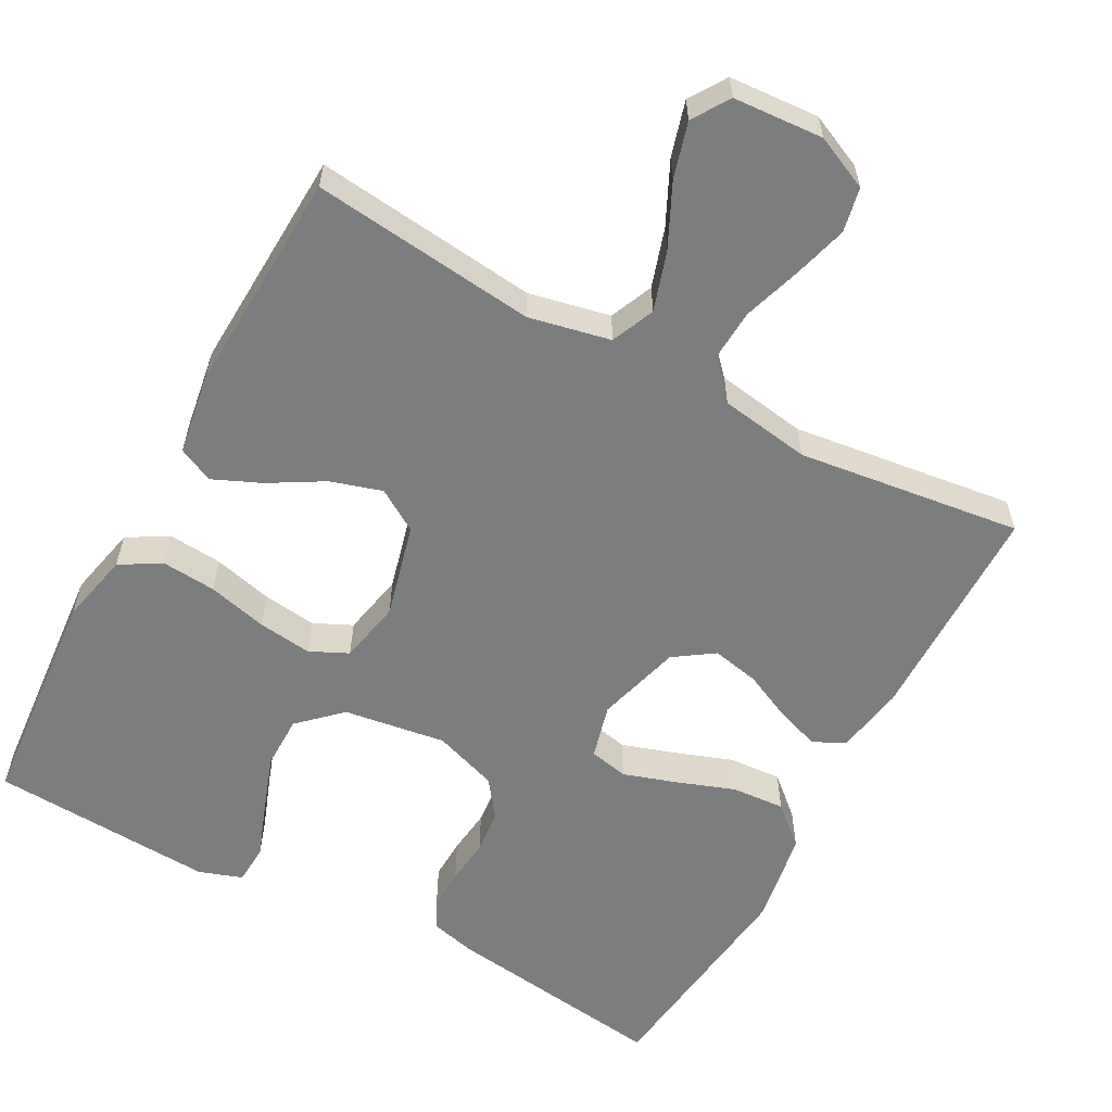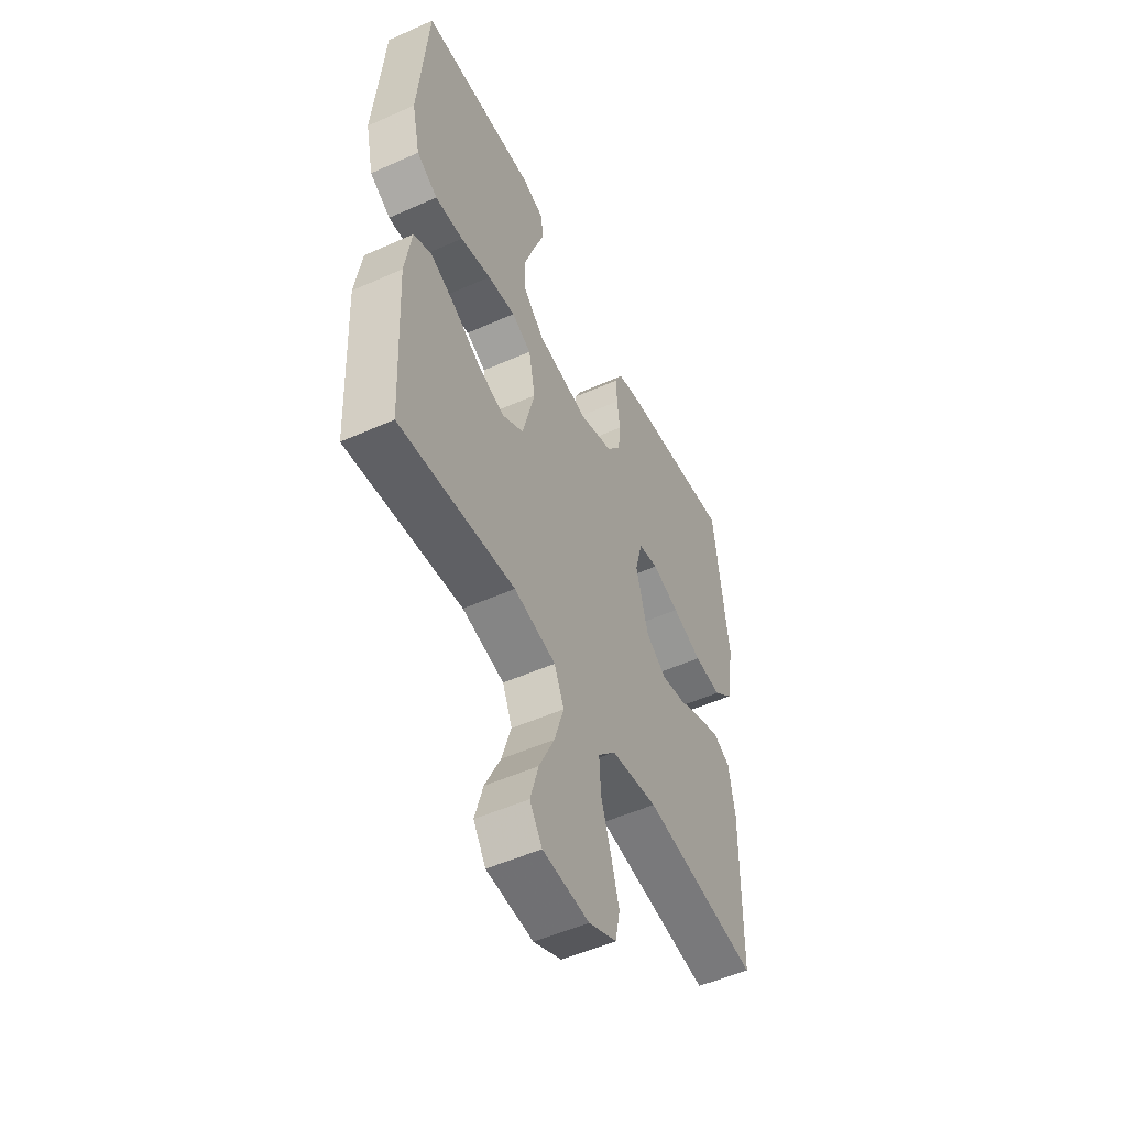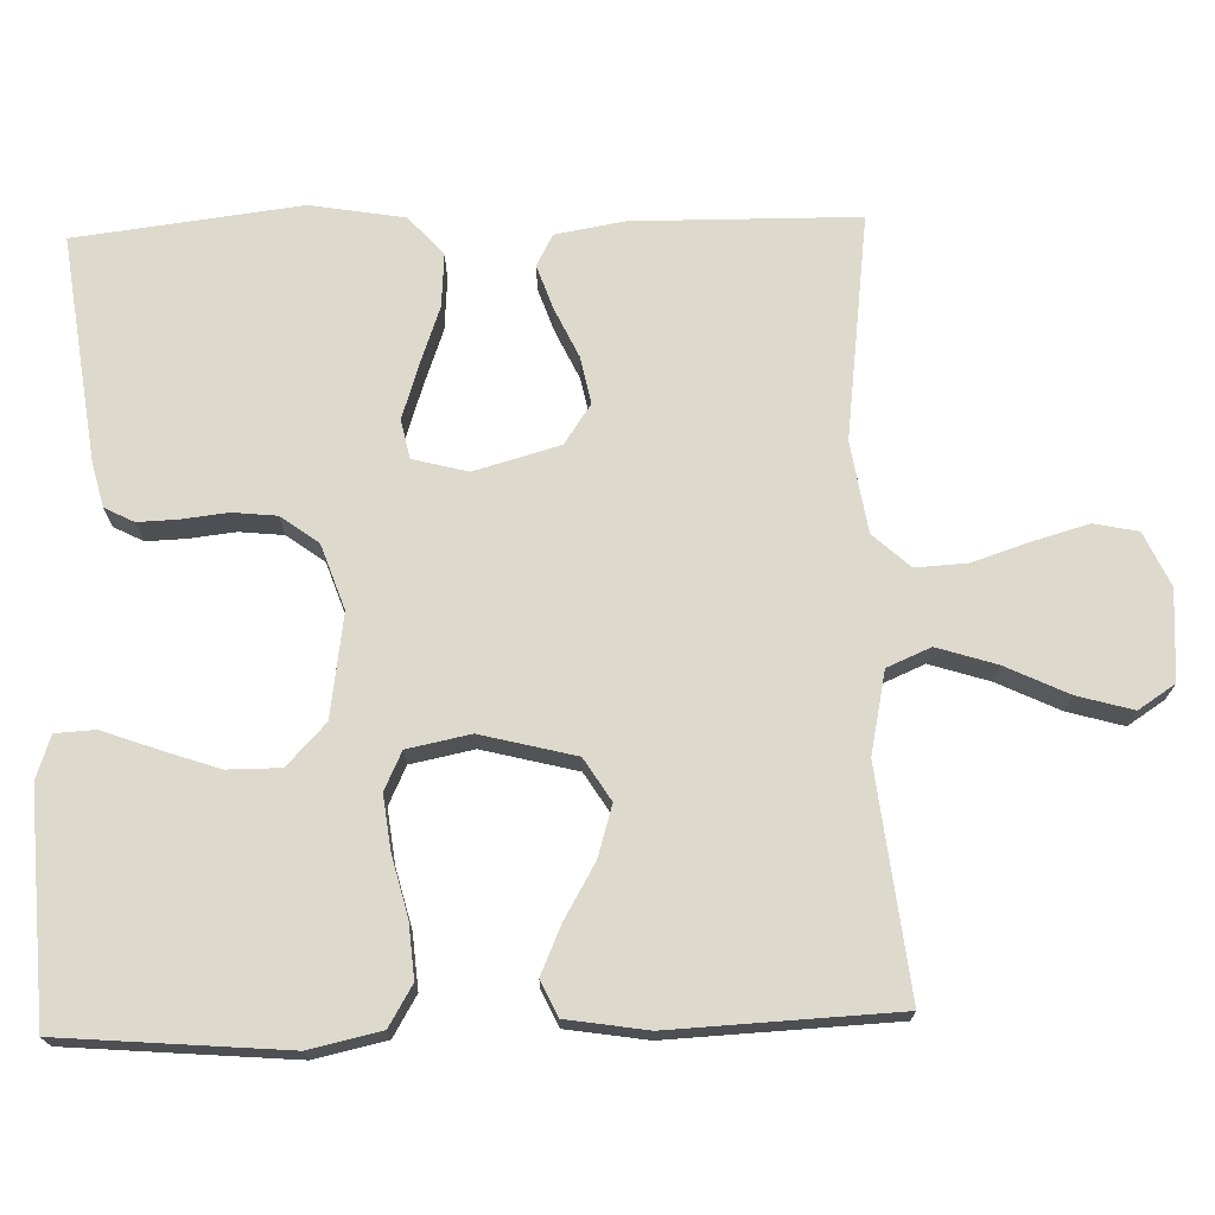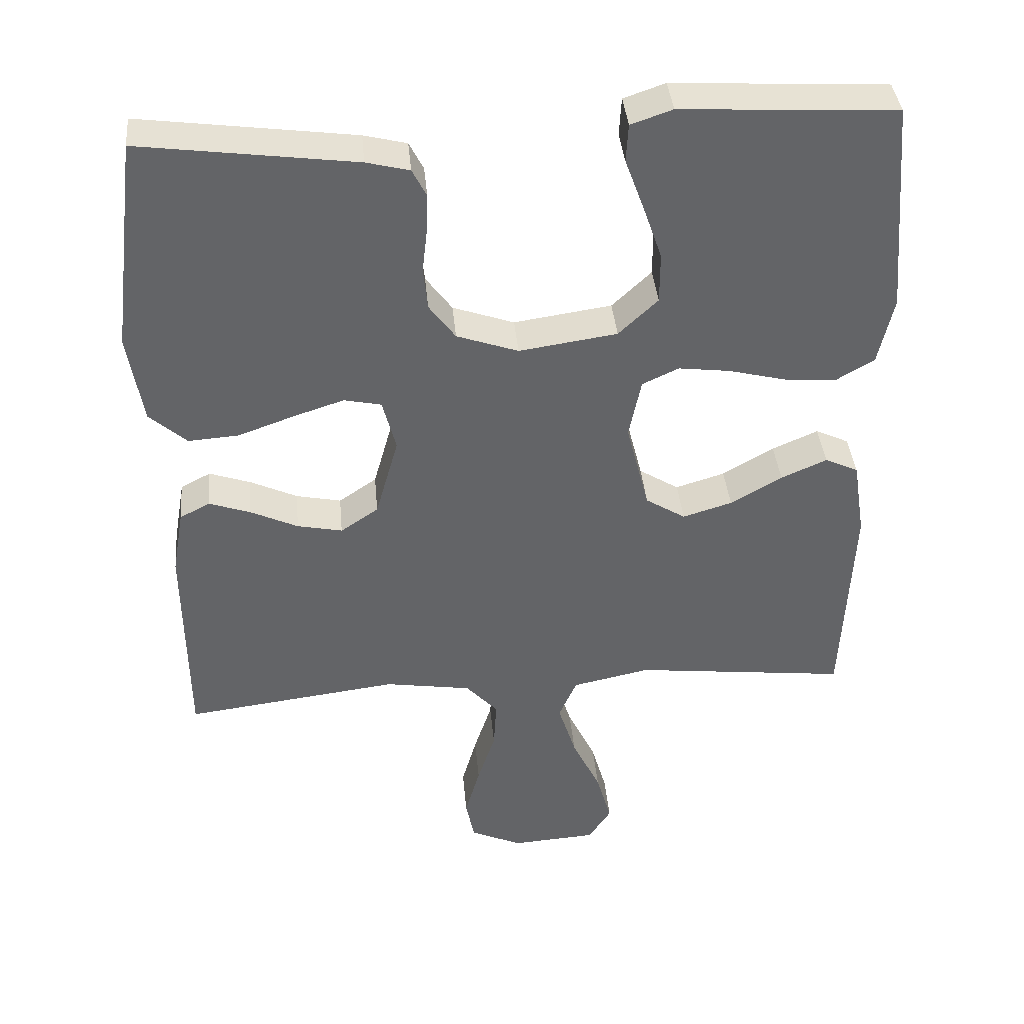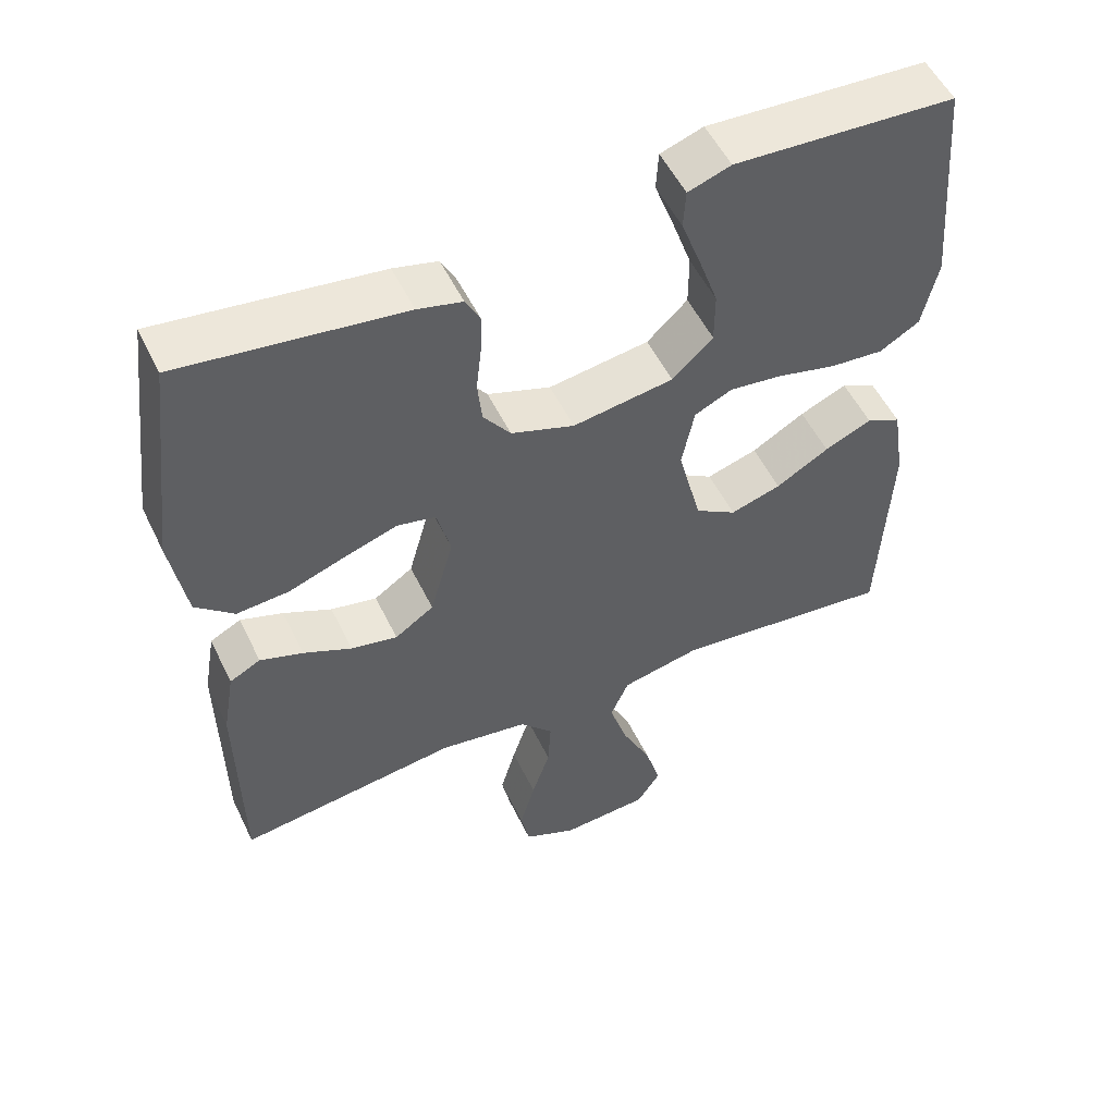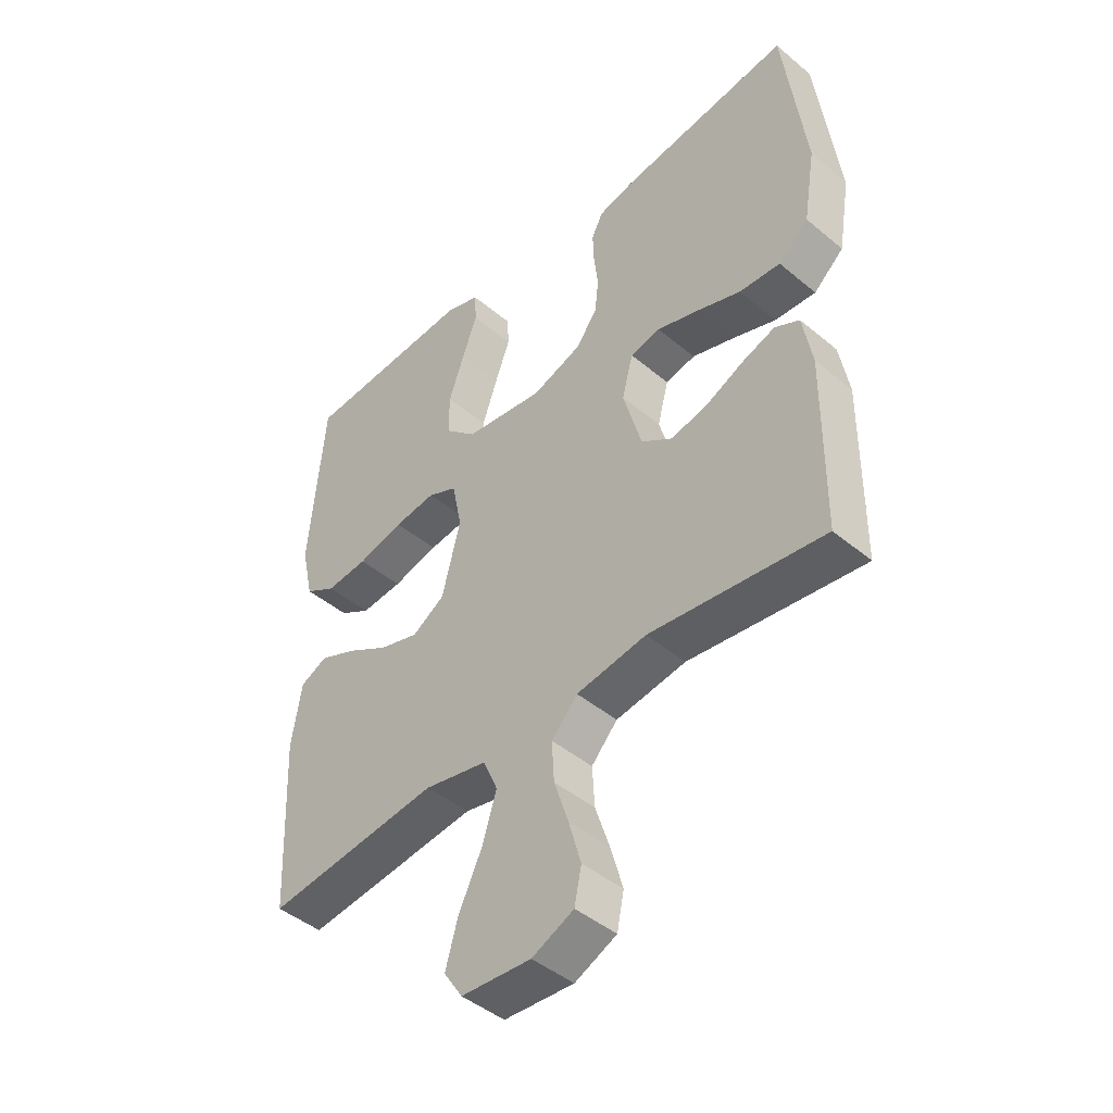
<metadata>
{"format":"obj","ext":"obj","renderer":"f3d","projection":"perspective","resolution":1024,"background":"white","views":[{"elev":-59.0,"azim":151.6,"up":"+Y"},{"elev":-51.8,"azim":115.8,"up":"+Z"},{"elev":72.0,"azim":88.3,"up":"+Y"},{"elev":39.1,"azim":-5.2,"up":"+Z"},{"elev":53.3,"azim":-25.5,"up":"+Z"},{"elev":-45.0,"azim":-134.0,"up":"+Z"}]}
</metadata>
<code>
v 0.5 0.07 -0.5
v 0.2 0.07 -0.466
v 0.091 0.07 -0.489
v 0.066 0.07 -0.547
v 0.091 0.07 -0.626
v 0.131 0.07 -0.71
v 0.152 0.07 -0.784
v 0.12 0.07 -0.833
v 0 0.07 -0.841
v -0.072 0.07 -0.808
v -0.084 0.07 -0.749
v -0.063 0.07 -0.675
v -0.038 0.07 -0.599
v -0.034 0.07 -0.53
v -0.079 0.07 -0.481
v -0.2 0.07 -0.462
v -0.5 0.07 -0.5
v -0.503 0.07 -0.2
v -0.487 0.07 -0.108
v -0.445 0.07 -0.086
v -0.387 0.07 -0.106
v -0.321 0.07 -0.137
v -0.258 0.07 -0.15
v -0.205 0.07 -0.114
v -0.173 0.07 0
v -0.192 0.07 0.073
v -0.244 0.07 0.084
v -0.315 0.07 0.061
v -0.393 0.07 0.033
v -0.464 0.07 0.028
v -0.516 0.07 0.074
v -0.537 0.07 0.2
v -0.5 0.07 0.5
v -0.2 0.07 0.46
v -0.14 0.07 0.445
v -0.12 0.07 0.406
v -0.122 0.07 0.352
v -0.129 0.07 0.291
v -0.123 0.07 0.232
v -0.086 0.07 0.182
v 0 0.07 0.152
v 0.137 0.07 0.172
v 0.192 0.07 0.224
v 0.192 0.07 0.295
v 0.165 0.07 0.373
v 0.139 0.07 0.444
v 0.142 0.07 0.497
v 0.2 0.07 0.517
v 0.5 0.07 0.5
v 0.525 0.07 0.2
v 0.504 0.07 0.105
v 0.45 0.07 0.073
v 0.377 0.07 0.079
v 0.297 0.07 0.099
v 0.225 0.07 0.108
v 0.174 0.07 0.084
v 0.157 0.07 0
v 0.189 0.07 -0.126
v 0.245 0.07 -0.161
v 0.314 0.07 -0.14
v 0.386 0.07 -0.098
v 0.45 0.07 -0.07
v 0.497 0.07 -0.092
v 0.514 0.07 -0.2
v 0.5 0 -0.5
v 0.2 0 -0.466
v 0.091 0 -0.489
v 0.066 0 -0.547
v 0.091 0 -0.626
v 0.131 0 -0.71
v 0.152 0 -0.784
v 0.12 0 -0.833
v 0 0 -0.841
v -0.072 0 -0.808
v -0.084 0 -0.749
v -0.063 0 -0.675
v -0.038 0 -0.599
v -0.034 0 -0.53
v -0.079 0 -0.481
v -0.2 0 -0.462
v -0.5 0 -0.5
v -0.503 0 -0.2
v -0.487 0 -0.108
v -0.445 0 -0.086
v -0.387 0 -0.106
v -0.321 0 -0.137
v -0.258 0 -0.15
v -0.205 0 -0.114
v -0.173 0 0
v -0.192 0 0.073
v -0.244 0 0.084
v -0.315 0 0.061
v -0.393 0 0.033
v -0.464 0 0.028
v -0.516 0 0.074
v -0.537 0 0.2
v -0.5 0 0.5
v -0.2 0 0.46
v -0.14 0 0.445
v -0.12 0 0.406
v -0.122 0 0.352
v -0.129 0 0.291
v -0.123 0 0.232
v -0.086 0 0.182
v 0 0 0.152
v 0.137 0 0.172
v 0.192 0 0.224
v 0.192 0 0.295
v 0.165 0 0.373
v 0.139 0 0.444
v 0.142 0 0.497
v 0.2 0 0.517
v 0.5 0 0.5
v 0.525 0 0.2
v 0.504 0 0.105
v 0.45 0 0.073
v 0.377 0 0.079
v 0.297 0 0.099
v 0.225 0 0.108
v 0.174 0 0.084
v 0.157 0 0
v 0.189 0 -0.126
v 0.245 0 -0.161
v 0.314 0 -0.14
v 0.386 0 -0.098
v 0.45 0 -0.07
v 0.497 0 -0.092
v 0.514 0 -0.2
f 63 64 1 2
f 60 61 62 63
f 59 60 63 2
f 58 59 2 3
f 57 58 3 4
f 51 52 53 54
f 51 54 55
f 50 51 55
f 49 50 55
f 45 46 47 48
f 44 45 48 49
f 43 44 49 55
f 35 36 37 38
f 33 34 35 38
f 33 38 39
f 32 33 39 40
f 28 29 30 31
f 27 28 31 32
f 26 27 32 40
f 19 20 21 22
f 19 22 23
f 16 17 18 19
f 15 16 19 23
f 14 15 23 24
f 10 11 12 13
f 8 9 10 13
f 8 13 14
f 5 6 7 8
f 4 5 8 14
f 57 4 14 24
f 42 43 55 56
f 41 42 56 57
f 25 26 40 41
f 24 25 41 57
f 66 65 128 127
f 127 126 125 124
f 66 127 124 123
f 67 66 123 122
f 68 67 122 121
f 118 117 116 115
f 119 118 115
f 119 115 114
f 119 114 113
f 112 111 110 109
f 113 112 109 108
f 119 113 108 107
f 102 101 100 99
f 102 99 98 97
f 103 102 97
f 104 103 97 96
f 95 94 93 92
f 96 95 92 91
f 104 96 91 90
f 86 85 84 83
f 87 86 83
f 83 82 81 80
f 87 83 80 79
f 88 87 79 78
f 77 76 75 74
f 77 74 73 72
f 78 77 72
f 72 71 70 69
f 78 72 69 68
f 88 78 68 121
f 120 119 107 106
f 121 120 106 105
f 105 104 90 89
f 121 105 89 88
f 1 65 66 2
f 2 66 67 3
f 3 67 68 4
f 4 68 69 5
f 5 69 70 6
f 6 70 71 7
f 7 71 72 8
f 8 72 73 9
f 9 73 74 10
f 10 74 75 11
f 11 75 76 12
f 12 76 77 13
f 13 77 78 14
f 14 78 79 15
f 15 79 80 16
f 16 80 81 17
f 17 81 82 18
f 18 82 83 19
f 19 83 84 20
f 20 84 85 21
f 21 85 86 22
f 22 86 87 23
f 23 87 88 24
f 24 88 89 25
f 25 89 90 26
f 26 90 91 27
f 27 91 92 28
f 28 92 93 29
f 29 93 94 30
f 30 94 95 31
f 31 95 96 32
f 32 96 97 33
f 33 97 98 34
f 34 98 99 35
f 35 99 100 36
f 36 100 101 37
f 37 101 102 38
f 38 102 103 39
f 39 103 104 40
f 40 104 105 41
f 41 105 106 42
f 42 106 107 43
f 43 107 108 44
f 44 108 109 45
f 45 109 110 46
f 46 110 111 47
f 47 111 112 48
f 48 112 113 49
f 49 113 114 50
f 50 114 115 51
f 51 115 116 52
f 52 116 117 53
f 53 117 118 54
f 54 118 119 55
f 55 119 120 56
f 56 120 121 57
f 57 121 122 58
f 58 122 123 59
f 59 123 124 60
f 60 124 125 61
f 61 125 126 62
f 62 126 127 63
f 63 127 128 64
f 64 128 65 1

</code>
